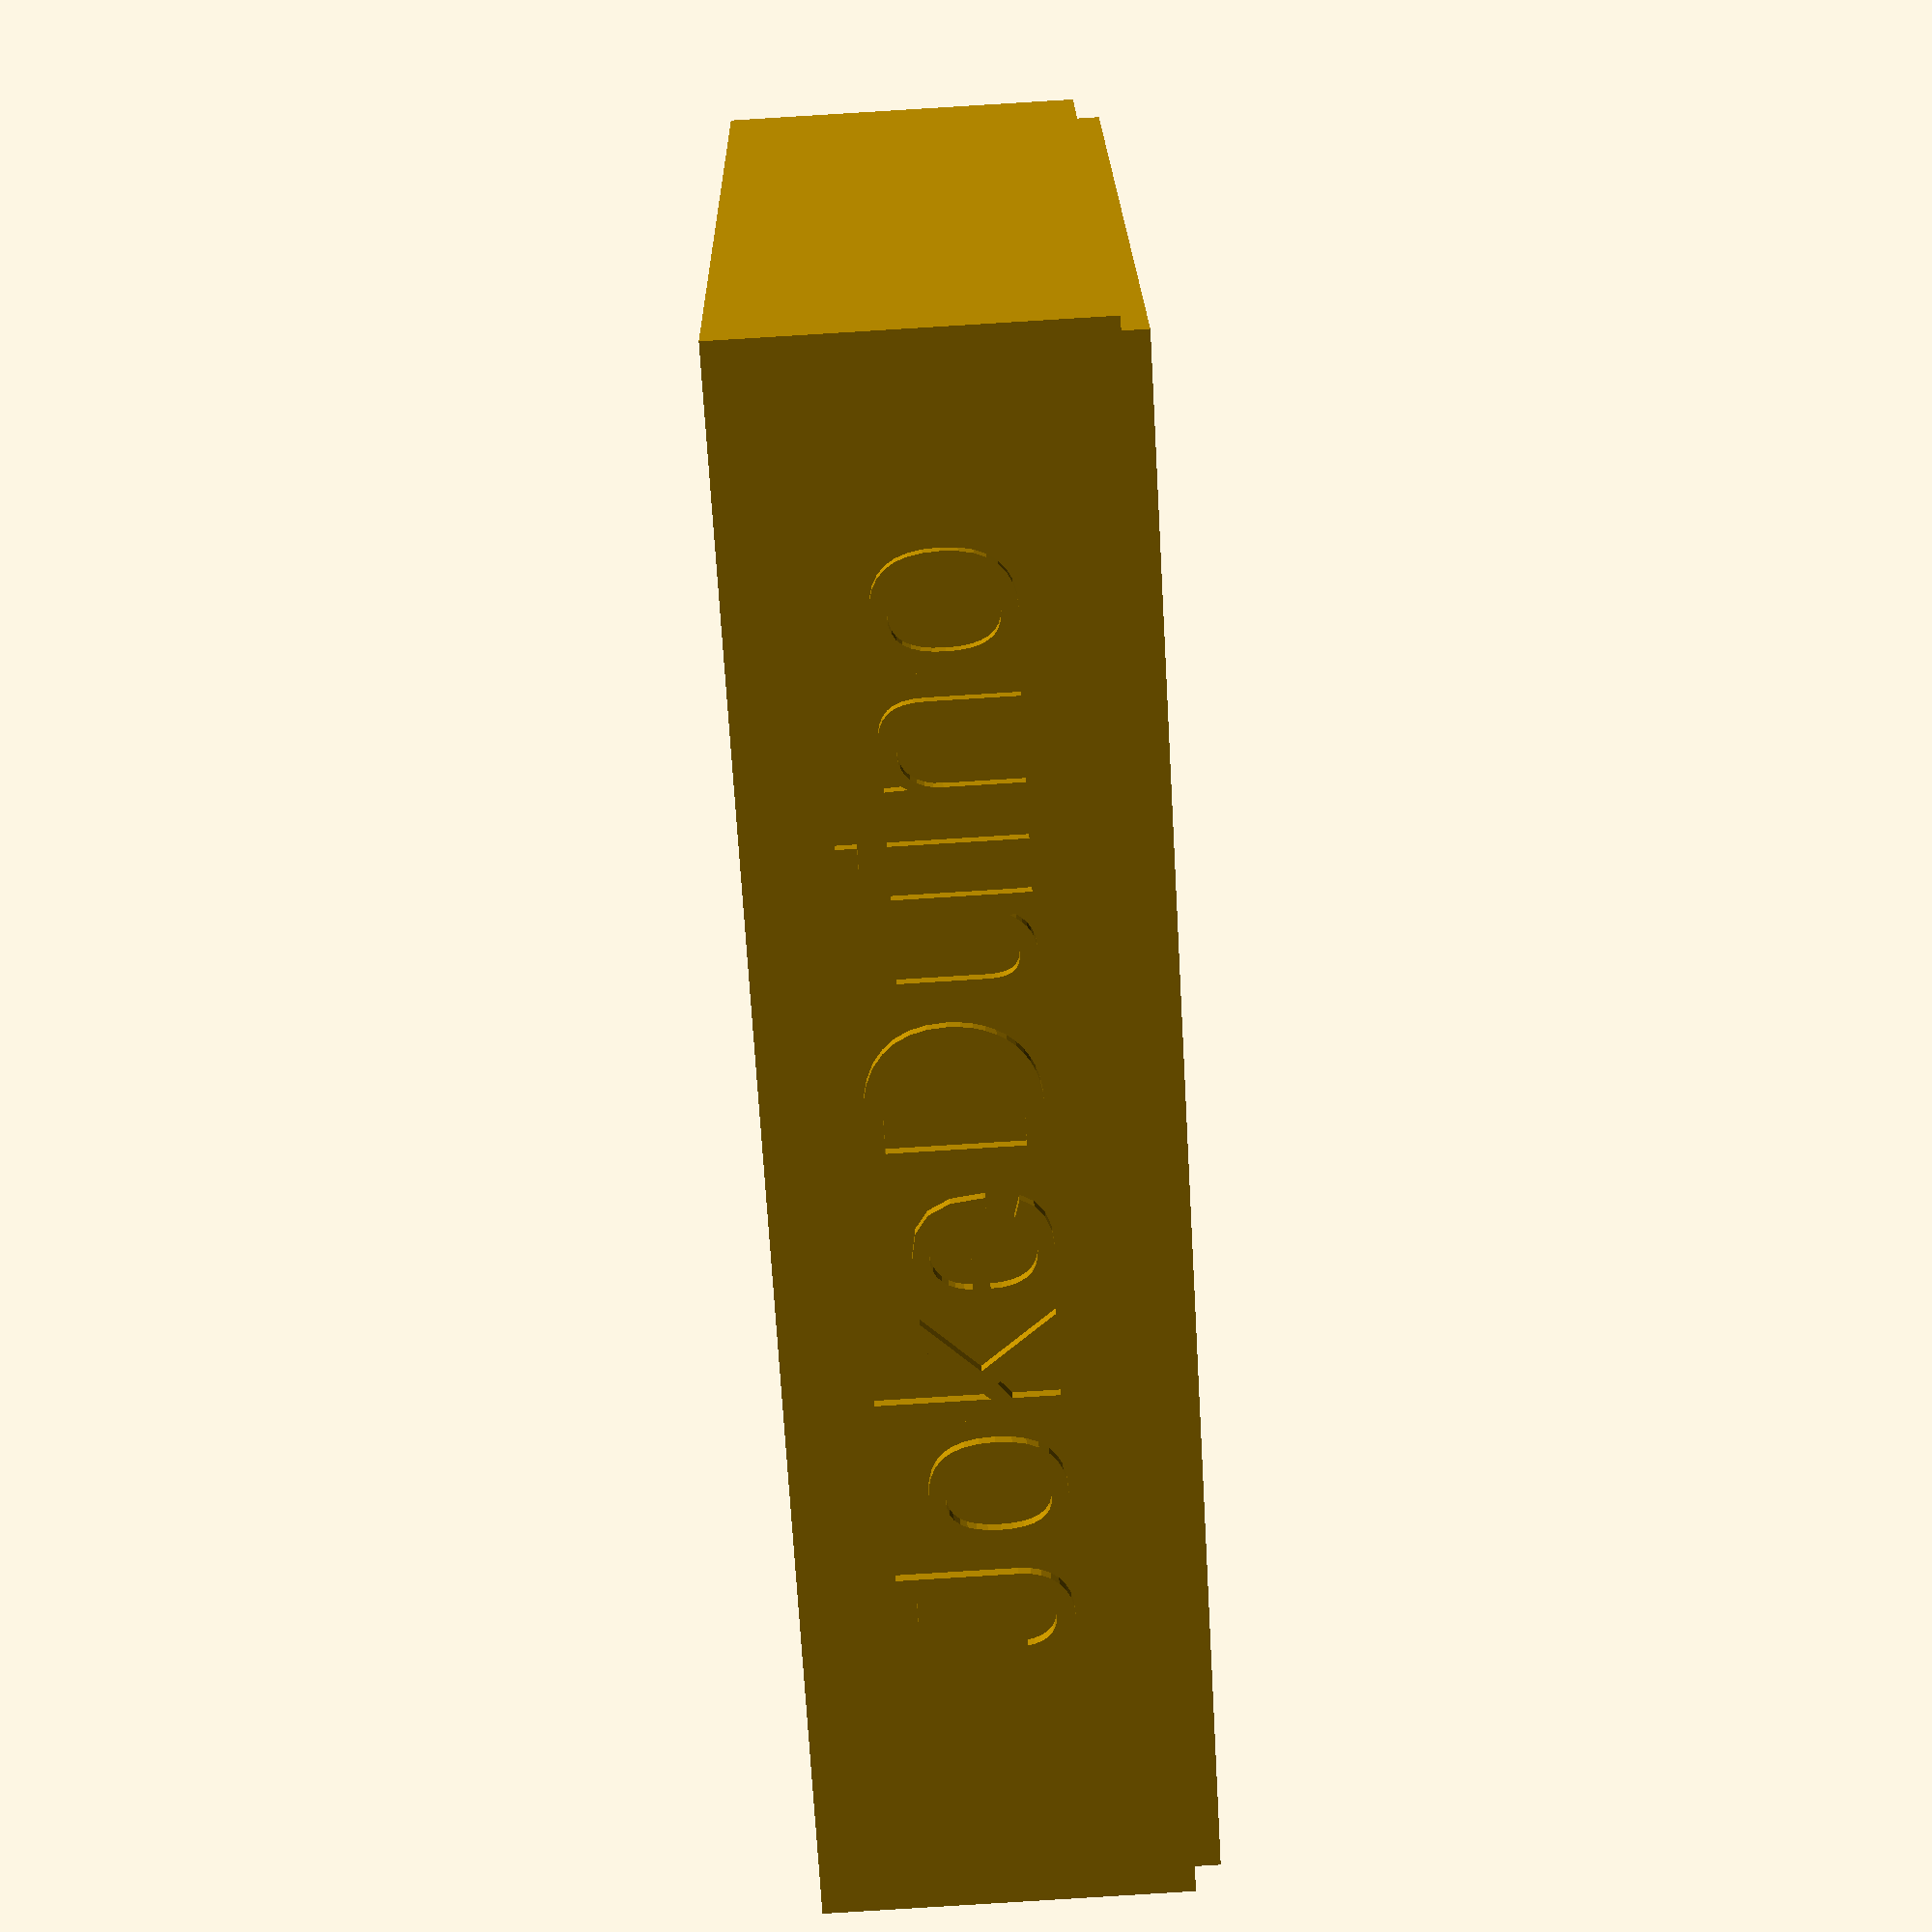
<openscad>
// JokeDuino top 

$wt 	= 1;  // wall thickness
$width 	= 88; // inner width
$height = 58; // inner width
$depth	= 20; // inner depth
$buttons = 8;  // button hole diameter 



module buttons(wt, depth ) {
	for( y = [ 0, 15]) {
		translate([15  , y, -depth/2 - wt/2]){
			cylinder(h=wt*2, d=7,center=true);
		}
	}
}

module topBox(wt,width, height, depth) {
	difference() {
		translate([0,0,-wt/2]) {
			cube([width + wt*2, height+wt*2 , depth+wt], center=true);
		}		
		cube([width, height, depth], center=true);
   	}
}

module topBoxWithButtons(wt, width, height, depth){
	difference(){
		topBox(wt, width, height, depth);
		buttons(wt, depth);
	}
}

module edge(wt, width, height, depth){
		translate([0,0, depth/2 -1]) {
			difference() {
				cube([width,height, 5 ],center=true);
				cube([width-wt, height - 2*wt, 5],center=true);
			}
		}
}

module topBoxWithButtonsAndEdge(wt, width, height, depth){
	union(){
		topBoxWithButtons(wt, width, height, depth);
		edge(wt, width, height, depth);
	}
}

module sensor(width, height, depth){
		translate([width/2 -10, -height/2, depth/2]){
			rotate([-90,0,0]) {
				cylinder(d=6,h=10,center=true);
			}
		}
}




module boxWithSensor(wt, width, height, depth){
	difference(){
		topBoxWithButtonsAndEdge(wt, width, height, depth);
		sensor(width, height, depth);
	}
}

module label(wt, height){
	linear_extrude(height = wt, center = true, convexity = 10, twist = 0, slices = 20, scale = 1.0) {
		text("JokeDuino");
	}
}	



module labelFront(wt, height){
	translate([-30, height/2 + wt+0.2 ,4]){
		rotate([90,180,180]){
			label(wt, height);
		}
	}	
}				

module labelBack(wt, height){
	translate([30, - (height/2 + wt+0.2) ,4]){
		rotate([90,180,0]){
			label(wt,height);
		}
	}	
}

union(){
	boxWithSensor($wt, $width, $height, $depth);
	labelFront($wt, $height);
	labelBack($wt, $height);
}



</openscad>
<views>
elev=87.5 azim=162.2 roll=273.5 proj=p view=wireframe
</views>
